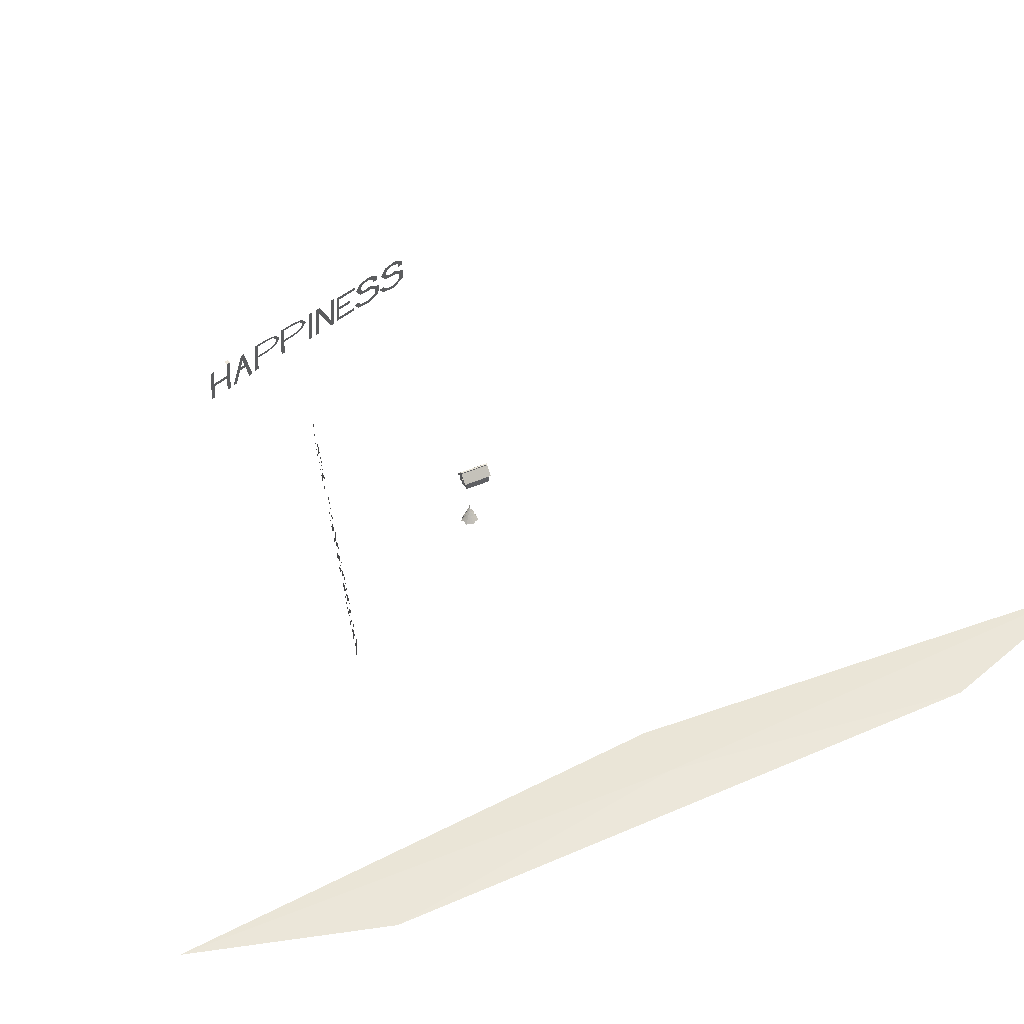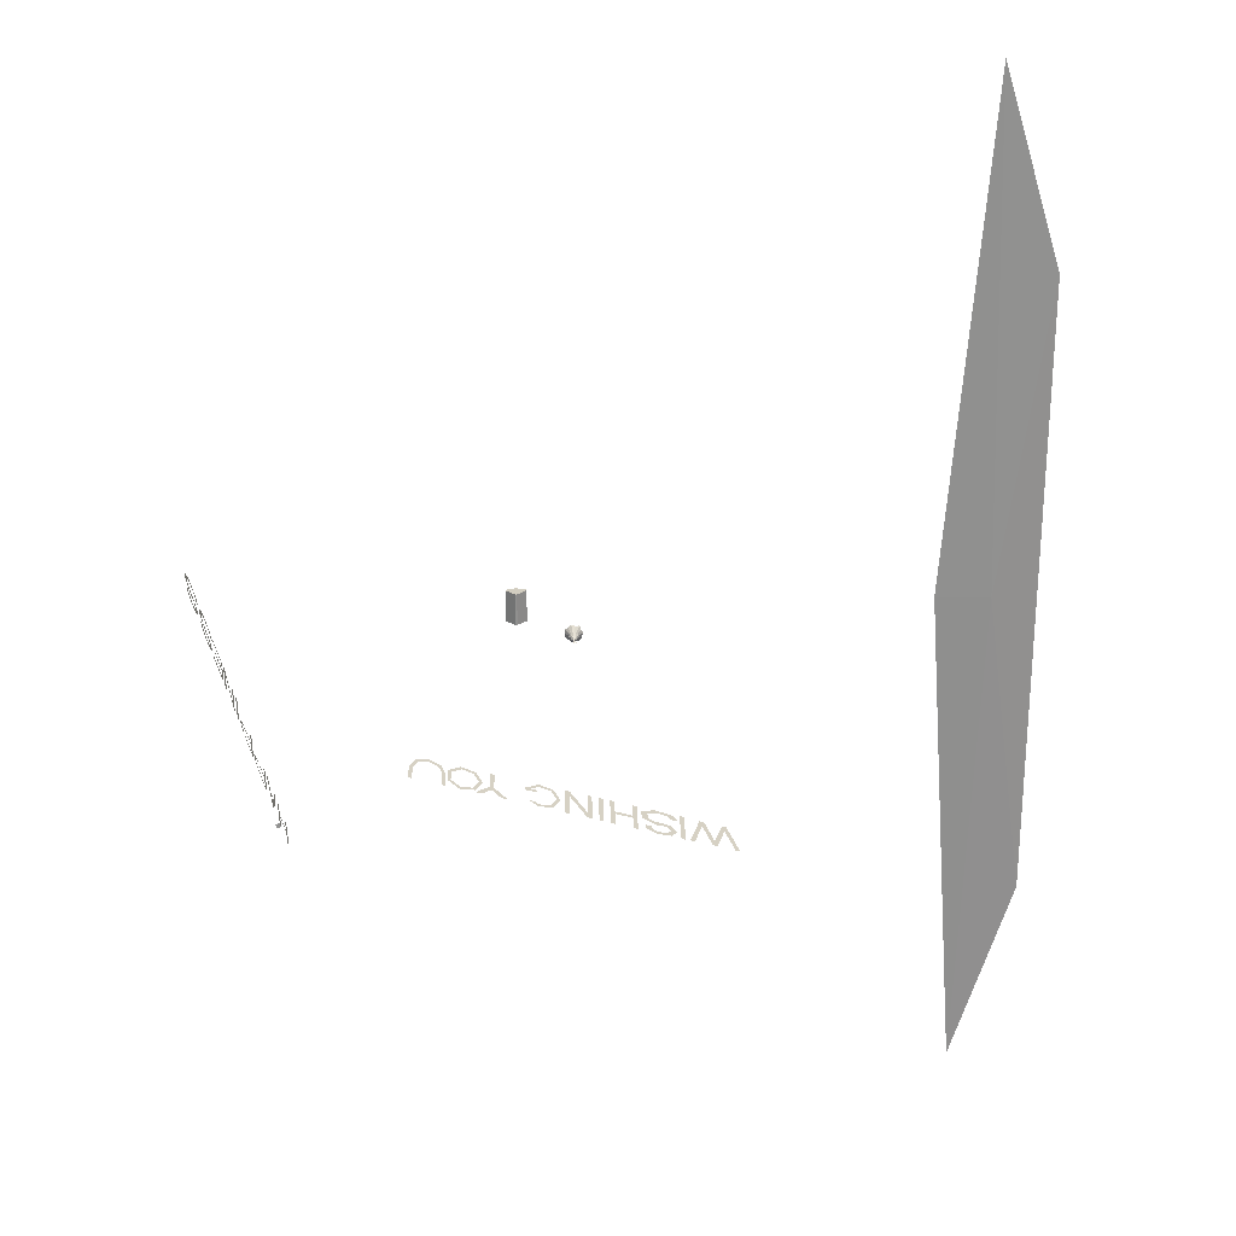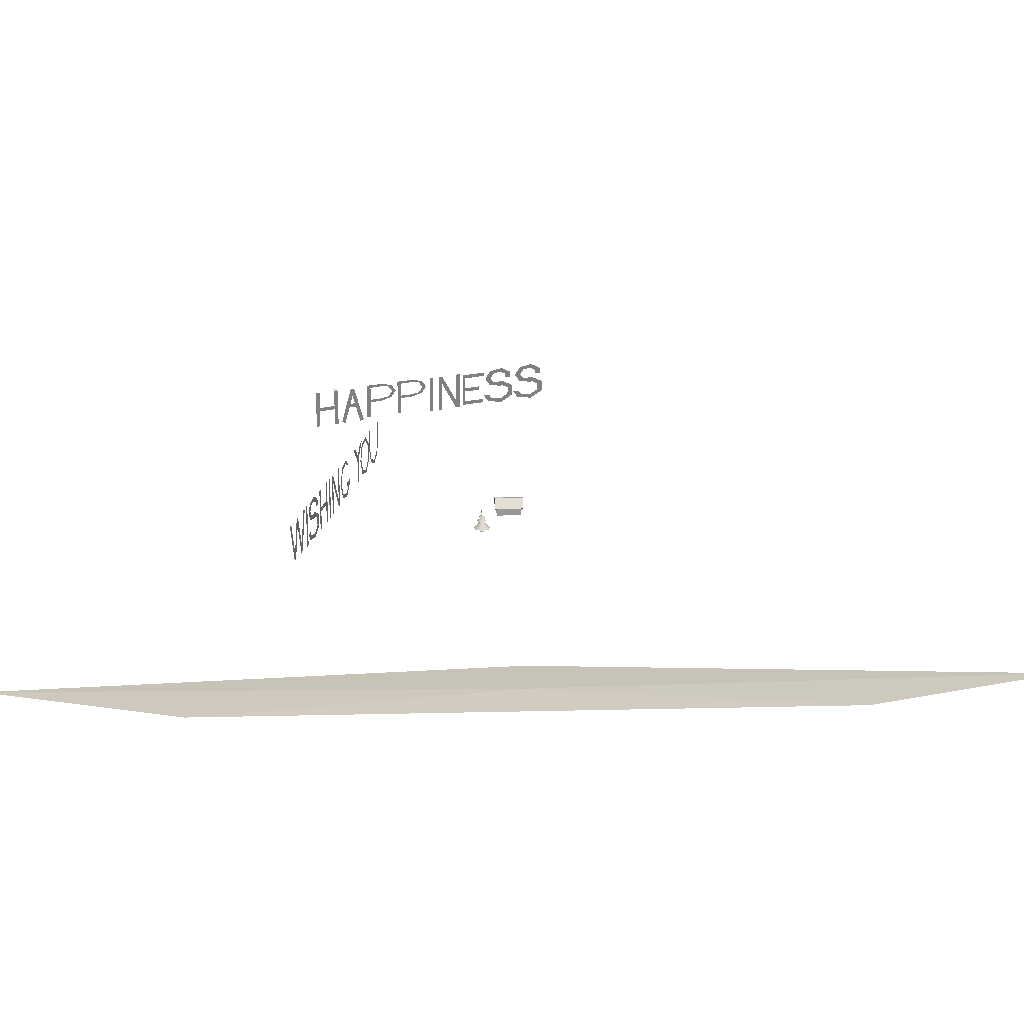
<metadata>
{"format":"obj","ext":"obj","renderer":"f3d","projection":"perspective","resolution":1024,"background":"white","views":[{"elev":46.8,"azim":-116.3,"up":"+Y"},{"elev":24.6,"azim":178.5,"up":"+Z"},{"elev":21.8,"azim":-92.3,"up":"+Y"}]}
</metadata>
<code>
o scene
v 140 -4e-06 100
v 140 16.79 40
v 140 16.79 100
v 140 -2e-06 40
v 116 -2e-06 38
v 124 -2e-06 40
v 116 -2e-06 40
v 124 -2e-06 38
v 116 -4e-06 100
v 100 -4e-06 100
v 124 -4e-06 100
v 100 -2e-06 40
v 124 -4e-06 102
v 116 -4e-06 102
v 100 16.79 100
v 100 16.79 40
v 116 14 40
v 100.8 15.98 40
v 139.2 15.98 40
v 124 14 40
v 120 35.17 40
v 120 35.17 100
v 124 14 100
v 139.2 15.98 100
v 116 14 100
v 100.8 15.98 100
v 97.98 18.81 35
v 120 35.17 35
v 100.8 15.98 35
v 118 38.83 35
v 142 18.81 35
v 139.2 15.98 35
v 122 38.83 35
v 122 41 35
v 118 41 35
v 142 18.81 105
v 122 38.83 105
v 139.2 15.98 105
v 120 35.17 105
v 118 38.83 105
v 122 41 105
v 118 41 105
v 97.98 18.81 105
v 100.8 15.98 105
v 124 14 38
v 116 14 38
v 124 14 102
v 116 14 102
v -842.9 -2.1 -1071
v -880 2.1 70
v -760 -2.1 70
v -977.1 -2.1 775.3
v -842.9 -2.1 1211
v -977.1 -2.1 -635.3
f 5 6 7
f 6 5 8
f 7 9 10
f 9 7 11
f 7 10 12
f 6 11 7
f 11 6 1
f 1 6 4
f 9 13 14
f 13 9 11
f 4 19 2
f 10 26 15
f 27 28 29
f 28 27 30
f 28 31 32
f 31 28 33
f 30 33 28
f 33 30 34
f 34 30 35
f 36 3 31
f 38 3 36
f 3 38 24
f 2 31 3
f 32 2 19
f 2 32 31
f 19 28 32
f 22 38 39
f 38 22 24
f 40 37 41
f 40 41 42
f 37 40 39
f 43 39 40
f 39 43 44
f 39 36 37
f 36 39 38
f 37 34 41
f 34 37 33
f 34 42 41
f 42 34 35
f 30 42 35
f 42 30 40
f 27 16 43
f 29 16 27
f 16 29 18
f 15 43 16
f 44 15 26
f 15 44 43
f 29 21 18
f 21 29 28
f 26 39 44
f 39 26 22
f 6 45 20
f 45 6 8
f 45 17 20
f 17 45 46
f 5 17 46
f 17 5 7
f 5 45 8
f 45 5 46
f 13 23 47
f 23 13 11
f 23 48 47
f 48 23 25
f 9 48 25
f 48 9 14
f 48 13 47
f 13 48 14
f 52 51 53
f 54 51 52
f 51 54 49
f 36 33 37
f 33 36 31
f 27 40 30
f 40 27 43
f 12 17 7
f 17 12 18
f 18 12 16
f 20 4 6
f 4 20 19
f 20 21 19
f 17 21 20
f 21 17 18
f 22 23 24
f 22 25 23
f 26 25 22
f 10 25 26
f 25 10 9
f 24 1 3
f 23 1 24
f 1 23 11
f 28 19 21
f 49 50 51
f 50 52 53
f 51 50 53
f 54 52 50
f 49 54 50
f 1 2 3
f 2 1 4
f 12 15 16
f 15 12 10
o tree.006
v 0 51 -1.12
v 1.82 49.67 2e-06
v 7.5 51 2e-06
v 1.82 52.32 2e-06
v 0 51 1.12
v 2.31 58.13 3e-06
v -0.69 53.13 2e-06
v -6.06 55.4 2e-06
v -2.24 51 2e-06
v -6.06 46.59 2e-06
v -0.69 48.86 2e-06
v 2.31 43.86 2e-06
f 55 57 56
f 59 57 58
f 55 60 58
f 59 60 61
f 55 62 61
f 59 62 63
f 55 64 63
f 59 63 64
f 55 66 65
f 59 65 66
f 55 58 57
f 59 56 57
f 55 61 60
f 59 58 60
f 55 63 62
f 59 61 62
f 55 65 64
f 59 64 65
f 55 56 66
f 59 66 56
o tree.002
v 0 45 2e-06
v 3.36 37.4 5.9
v -4.03 36.2 6.9
v -6.79 37.4 -0.03
v -3.96 36.2 -6.95
v 3.43 37.4 -5.86
v 7.99 36.2 0.04
v 9.05 27.6 -4.69
v 11.86 25.8 1.79
v 7.26 27.6 7.16
v 1.96 25.8 11.83
v -4.56 27.6 9.12
v -10.65 25.8 5.52
v -10.08 27.6 -1.52
v -8.54 25.8 -8.42
v -1.66 27.6 -10.06
v 5.37 25.8 -10.73
v 17.82 10.05 -0.87
v 19.34 6.9 8.17
v 11.79 10.05 13.39
v 5.66 6.9 20.22
v -3.11 10.05 17.57
v -12.27 6.9 17.03
v -15.68 10.05 8.52
v -20.97 6.9 1.02
v -16.44 10.05 -6.95
v -13.87 6.9 -15.76
v -4.81 10.05 -17.18
v 3.66 6.9 -20.67
v 10.43 10.05 -14.48
v 18.45 6.9 -10.02
v 5.5 0 0
v 2.75 -0 4.76
v -2.74 -0 4.76
v -5.49 0 0
v -2.75 0 -4.76
v 2.74 0 -4.76
v -3.99 10.05 -0.4267
v -2.122 10.05 -3.673
v 4.244 10.05 0
v 2.114 10.05 -3.673
v 2.114 10.05 -3.673
v -4.236 10.05 0
v -3.99 10.05 -0.4267
v -3.99 10.05 -0.4267
v -2.122 10.05 -3.673
v -3.945 10.05 0.504
v -4.236 10.05 0
v 1.019 37.4 1.005
v -2.179 27.6 0.106
v -1.978 27.6 -0.8361
v 0.3803 27.6 -2.148
v -1.441 27.6 -1.637
v 4.244 10.05 0
v 2.122 10.05 3.673
v 2.122 10.05 3.673
v -4.236 10.05 0
v -2.114 10.05 3.673
v -2.114 10.05 3.673
v -3.945 10.05 0.504
v -3.945 10.05 0.504
v -1.415 37.4 -0.2133
v -1.415 37.4 -0.2133
v -1.291 37.4 0.6691
v -1.291 37.4 0.6691
v 0.2376 37.4 1.434
v 0.2376 37.4 1.434
v 1.019 37.4 1.005
v -0.64 37.4 1.28
v -0.64 37.4 1.28
v 1.438 37.4 0.217
v 1.438 37.4 0.217
v 1.27 37.4 -0.6582
v 1.27 37.4 -0.6582
v 0.6509 37.4 -1.301
v 0.6509 37.4 -1.301
v -0.233 37.4 -1.412
v -0.233 37.4 -1.412
v -1.035 37.4 -1.021
v -1.035 37.4 -1.021
v 2.009 27.6 0.8488
v 2.009 27.6 0.8488
v 2.144 27.6 -0.1047
v 2.144 27.6 -0.1047
v -2.179 27.6 0.106
v -1.886 27.6 1.025
v -1.886 27.6 1.025
v 0.5881 27.6 2.101
v 0.5881 27.6 2.101
v 1.418 27.6 1.611
v 1.418 27.6 1.611
v -1.275 27.6 1.769
v -1.275 27.6 1.769
v 1.917 27.6 -1.041
v 1.255 27.6 -1.742
v -0.5786 27.6 -2.067
v -0.3741 27.6 2.114
v -0.3741 27.6 2.114
v -1.978 27.6 -0.8361
v -1.441 27.6 -1.637
f 127 114 110
f 67 70 69
f 67 72 71
f 67 68 73
f 116 90 153
f 74 139 138
f 159 88 164
f 145 80 128
f 141 82 143
f 132 76 115
f 84 149 148
f 155 86 156
f 118 94 162
f 135 130 79 78
f 96 161 160
f 166 92 165
f 116 91 90
f 159 89 88
f 145 81 80
f 141 83 82
f 132 77 76
f 155 87 86
f 118 95 94
f 166 93 92
f 84 148 85
f 96 160 97
f 74 138 75
f 104 102 101
f 106 99 98
f 106 103 107
f 112 103 102
f 122 100 99
f 113 101 100
f 101 123 104
f 104 112 102
f 106 122 99
f 106 98 103
f 112 107 103
f 122 125 100
f 100 125 113
f 113 123 101
f 67 69 68
f 67 71 70
f 67 73 72
f 70 71 72
f 136 133 68
f 69 70 68
f 68 72 73
f 74 82 83
f 81 82 80
f 80 78 79
f 154 157 78
f 78 74 76
f 76 74 75
f 77 78 76
f 80 82 74
f 94 95 96
f 93 94 92
f 88 124 121
f 96 84 94
f 94 90 92
f 91 92 90
f 84 86 94
f 94 109 90
f 85 86 84
f 89 90 88
f 88 86 87
f 84 96 97
f 108 94 120
f 90 126 88
f 159 90 89
f 138 76 75
f 142 144 72
f 130 80 79
f 155 88 87
f 116 92 91
f 132 78 77
f 141 74 83
f 119 117 80
f 160 84 97
f 145 82 81
f 166 94 93
f 148 86 85
f 118 96 95
f 70 129 131
f 70 131 136
f 134 137 68
f 133 134 68
f 68 70 136
f 78 80 152
f 80 151 152
f 147 150 74
f 157 147 74
f 78 152 158
f 78 158 163
f 157 74 78
f 78 163 154
f 120 86 121
f 86 88 121
f 88 126 124
f 94 111 109
f 105 111 94
f 94 86 120
f 108 105 94
f 90 109 126
f 159 153 90
f 138 115 76
f 72 68 137
f 72 137 140
f 146 129 70
f 144 146 72
f 146 70 72
f 72 140 142
f 130 128 80
f 155 164 88
f 116 165 92
f 132 135 78
f 141 139 74
f 74 150 119
f 117 151 80
f 80 74 119
f 160 149 84
f 145 143 82
f 166 162 94
f 148 156 86
f 118 161 96
o wishing-you_wishing-you.002
v -274.4 66.08 -435.4
v -274.3 65.68 -435.3
v -274.5 65.73 -435.4
v -315.2 65.76 -436.1
v -315.4 65.7 -436.1
v -315.3 66.11 -436.1
v -320.3 85.43 -437.5
v -340.1 162.3 -443.1
v -277.1 65.76 -425.7
v -276.9 65.7 -425.7
v -277 66.11 -425.7
v -325.4 65.76 -438.8
v -325.2 65.7 -438.8
v -325.3 66.11 -438.8
v -349.4 159.8 -445.6
v -296.1 140.1 -431.1
v -301.1 159.4 -432.5
v -291.1 159.4 -429.8
v -272 85.43 -424.4
v -267 66.11 -423
v -267.1 65.7 -423
v -242.7 159.8 -416.7
v -252.1 162.3 -419.2
v -266.9 65.76 -423
v -175.4 153.8 -398.4
v -193.8 150.7 -403.4
v -202 137.8 -405.6
v -193.8 124.9 -403.3
v -185.3 123.4 -401
v -160.7 144.9 -394.4
v -160.7 135 -394.4
v -147.7 135 -390.9
v -202.8 159.3 -405.9
v -172.2 164.6 -397.6
v -216.5 137.8 -409.5
v -202.9 116.3 -405.8
v -169.5 112.6 -396.7
v -172.2 110.9 -397.5
v -187.5 113.6 -401.6
v -185.3 113.2 -401
v -207.4 67.96 -406.9
v -205.8 88.26 -406.5
v -220.3 88.26 -410.4
v -198.4 76.56 -404.4
v -170.7 61.59 -396.9
v -173.9 72.31 -397.8
v -154.2 84.21 -392.5
v -141.2 79.44 -389
v -154.2 103.3 -392.6
v -170.6 125.9 -397.1
v -141.2 108.1 -389
v -147.7 149.7 -390.9
v -132 162.8 -386.7
v -132.1 62.76 -386.4
v -74.15 62.76 -370.8
v -83.77 107.8 -373.5
v -83.8 62.76 -373.4
v -83.76 117.8 -373.5
v -74.08 162.8 -371
v -83.73 162.8 -373.6
v -122.4 117.8 -384
v -122.4 107.8 -383.9
v -122.4 62.76 -383.8
v -122.3 162.8 -384.1
v -35.47 162.8 -360.5
v -35.54 62.76 -360.3
v 22.37 62.76 -344.6
v 12.72 64.03 -347.2
v 12.73 84.52 -347.3
v 22.44 162.8 -344.9
v 12.79 162.8 -347.5
v -25.84 141 -357.9
v -25.22 161.8 -357.8
v -25.82 161.5 -357.9
v 12.12 63.71 -347.4
v -25.89 62.76 -357.7
v 77.57 151.8 -329.9
v 51.43 144 -337
v 39.78 112.8 -340
v 86.27 142.8 -327.5
v 51.39 81.49 -336.8
v 77.51 73.76 -329.7
v 93.98 90.76 -325.3
v 97.43 142.8 -324.5
v 46.62 151.9 -338.3
v 79.29 161.5 -329.5
v 32.06 112.8 -342.1
v 46.57 73.67 -338.1
v 105.1 90.76 -322.3
v 79.22 64.01 -329.2
v 80.31 100.8 -329
v 80.3 90.76 -329
v 107.3 100.8 -321.7
v 107.3 90.76 -321.7
v 181.7 124.3 -301.6
v 172 124.3 -304.2
v 172 64.76 -304.1
v 181.6 64.76 -301.5
v 176.9 135.3 -303
v 197.3 160.8 -297.5
v 211 160.8 -293.8
v 156.4 160.8 -308.6
v 142.7 160.8 -312.3
v 210.7 151.9 -293.8
v 243.4 161.5 -285
v 196.1 112.8 -297.7
v 210.7 73.67 -293.6
v 269.5 91.07 -277.7
v 243.3 64.01 -284.8
v 215.5 81.49 -292.4
v 203.9 112.8 -295.6
v 241.6 73.76 -285.3
v 262.6 95.4 -279.6
v 262.6 130.1 -279.7
v 215.5 144 -292.5
v 241.7 151.8 -285.4
v 269.6 134.5 -277.8
v 339.2 77.4 -258.8
v 350.6 112.8 -255.8
v 273.4 112.8 -276.8
v 284.6 77.4 -273.6
v 311.9 62.76 -266.2
v 281.1 112.8 -274.7
v 273.4 162.8 -276.9
v 290.1 84.48 -272.1
v 311.9 72.76 -266.2
v 333.8 84.48 -260.3
v 342.9 112.8 -257.9
v 342.9 162.8 -258.1
v 350.6 162.8 -256
v 281.1 162.8 -274.8
v -233.3 162.8 -414.1
v -233.4 62.76 -413.9
v -223.8 62.76 -411.3
v -223.7 162.8 -411.5
v -59.6 162.8 -367.1
v -59.67 62.76 -366.8
v -50.02 62.76 -364.2
v -49.95 162.8 -364.5
f 169 167 168
f 175 176 177
f 178 179 180
f 173 181 180
f 181 173 174
f 180 172 173
f 182 173 172
f 173 182 183
f 184 183 182
f 185 182 177
f 182 185 184
f 177 186 185
f 188 185 186
f 185 188 189
f 171 170 172
f 187 190 186
f 207 208 209
f 207 210 208
f 211 210 207
f 210 211 212
f 211 213 212
f 213 214 215
f 214 213 211
f 197 198 196
f 193 201 202
f 201 193 199
f 202 194 193
f 205 194 202
f 195 205 206
f 205 195 194
f 204 195 206
f 204 216 195
f 203 216 204
f 215 216 203
f 215 217 216
f 217 215 214
f 192 199 193
f 200 192 191
f 192 200 199
f 196 200 191
f 218 196 198
f 196 218 200
f 221 222 223
f 222 221 224
f 225 224 221
f 224 225 226
f 222 227 228
f 227 222 224
f 228 220 229
f 220 228 219
f 227 219 228
f 219 227 230
f 234 233 235
f 236 235 233
f 235 236 237
f 238 239 240
f 235 238 241
f 235 241 234
f 238 235 239
f 238 232 242
f 232 238 231
f 240 231 238
f 247 253 254
f 253 247 245
f 254 248 247
f 256 248 254
f 256 249 248
f 249 256 255
f 244 253 245
f 253 244 251
f 243 251 244
f 243 252 251
f 246 252 243
f 252 246 250
f 249 257 258
f 259 249 255
f 259 255 260
f 249 259 257
f 261 262 263
f 261 263 264
f 262 261 265
f 261 266 265
f 266 261 267
f 262 268 269
f 268 262 265
f 276 272 273
f 272 276 277
f 273 278 276
f 275 278 273
f 274 278 275
f 279 274 280
f 278 274 279
f 281 272 277
f 272 281 270
f 282 270 281
f 282 271 270
f 283 282 280
f 282 283 271
f 283 280 274
f 286 289 290
f 291 286 287
f 286 291 289
f 292 287 288
f 287 292 291
f 284 292 288
f 292 284 293
f 285 293 284
f 293 285 294
f 285 295 294
f 295 285 296
f 290 289 297
f 300 298 299
f 298 300 301
f 304 302 303
f 302 304 305
o happiness
v 621.8 54.18 -424
v 607.7 153.2 -423
v 624.2 155 -365.4
v 627.8 110.1 -375.4
v 621.5 154.7 -375
v 629.2 100.2 -375.5
v 638.4 55.97 -366.3
v 635.6 55.67 -375.9
v 618.2 99.02 -413.9
v 616.8 108.9 -413.8
v 610.4 153.5 -413.4
v 624.5 54.47 -414.4
v 633.8 156.3 -368.1
v 631 156 -377.7
v 640.6 59.23 -357
v 643.7 56.96 -347.7
v 634.3 153.1 -331.8
v 634.3 152.7 -331.9
v 640.7 101.5 -335.8
v 640 111.4 -333.1
v 635.5 154.6 -326.9
v 634.1 155.6 -331.1
v 637.2 153 -322
v 638.5 133.7 -327.2
v 637.1 153.4 -322.1
v 636.6 155.9 -322.7
v 643.3 111.8 -321.6
v 645.5 102 -319.1
v 657.4 61.04 -298.8
v 655.1 58.19 -308.1
v 666 154.3 -223
v 657.1 160.7 -250.1
v 671.7 137 -211.9
v 671 119 -223.3
v 664.2 110.8 -250.6
v 667.9 121.7 -232.5
v 663.2 118 -250.5
v 669 136.7 -221.5
v 661.1 117.8 -257.8
v 655.9 109.9 -279.4
v 654.9 117.1 -279.3
v 661.4 117.3 -256.9
v 662.3 117.9 -253.7
v 646 159.5 -288.5
v 649.8 152.7 -278.9
v 656 153.3 -257.4
v 656.2 153.8 -256.5
v 657.2 153.5 -253.4
v 658.1 153.6 -250.1
v 663.7 151 -232.2
v 659.4 65.99 -289.4
v 662.2 66.29 -279.8
v 689.5 156.8 -141.3
v 680.6 163.3 -168.4
v 695.2 139.5 -130.2
v 694.5 121.5 -141.7
v 687.7 113.4 -168.9
v 691.4 124.3 -150.8
v 686.7 120.6 -168.8
v 692.4 139.2 -139.8
v 684.6 120.3 -176.1
v 679.4 112.5 -197.7
v 678.4 119.7 -197.6
v 684.9 119.9 -175.2
v 685.7 120.5 -172.1
v 669.5 162.1 -206.8
v 673.3 155.2 -197.3
v 679.5 155.9 -175.8
v 679.7 156.4 -174.9
v 680.7 156 -171.7
v 687.2 153.5 -150.5
v 682.9 68.54 -207.8
v 685.6 68.83 -198.2
v 715.8 64.36 -97.36
v 701.6 163.3 -96.39
v 718.2 165.1 -38.75
v 726.5 87.4 -49.12
v 715.5 164.8 -48.36
v 732.3 66.15 -39.73
v 729.4 67.11 -49.32
v 704.7 162.7 -86.2
v 707.5 142.1 -87
v 704.6 162.4 -86.8
v 729.3 66.78 -49.92
v 718.5 64.66 -87.76
v 739.5 122.2 12.68
v 730.3 111.2 -24.4
v 728.9 121.1 -24.3
v 740.9 112.3 12.58
v 721.3 160.5 -30.64
v 724.6 150.8 -24.01
v 737.7 162.2 26.52
v 739.1 152.3 26.42
v 734 71.36 -31.52
v 734.5 81.47 -24.69
v 750.4 73.14 25.64
v 749 83.04 25.74
v 746.4 156 53.32
v 751.3 159.8 71.63
v 745.9 143 45.05
v 750.1 130.5 53.06
v 756.7 151.4 86.21
v 752.7 129.3 61.52
v 758.1 141.6 86.11
v 761.9 142 99.09
v 750.7 170.5 74.94
v 742.6 164.3 44.42
v 741.8 142.6 30.64
v 748.7 121.7 44
v 759.8 156.5 99.24
v 753.5 119.6 59.23
v 754.2 119.2 61.42
v 758.2 117.4 74.42
v 756.6 132.3 76.17
v 758.8 119.1 77.13
v 764.5 110.4 92.29
v 767.5 115.5 105.3
v 767.2 91.49 92.11
v 751.8 93.9 40.84
v 754.2 73.75 39.03
v 747.7 93.45 26.43
v 755.6 82.55 48.1
v 765.7 68.59 75.54
v 763.2 79.1 72.44
v 771.6 87.17 105
v 781.1 88.56 102.3
v 769.9 158.6 135
v 774.7 162.3 153.3
v 769.4 145.6 126.7
v 773.6 133 134.7
v 780.2 153.9 167.9
v 776.2 131.9 143.2
v 781.6 144.1 167.8
v 785.4 144.5 180.7
v 774.2 173 156.6
v 766.1 166.8 126.1
v 765.3 145.1 112.3
v 772.2 124.3 125.6
v 783.3 159.1 180.9
v 777 122.1 140.9
v 777.7 121.8 143.1
v 781.7 119.9 156.1
v 780.1 134.8 157.8
v 782.3 121.7 158.8
v 788 112.9 173.9
v 791 118.1 187
v 790.7 94.04 173.8
v 775.3 96.45 122.5
v 777.7 76.3 120.7
v 771.2 96 108.1
v 779.1 85.09 129.8
v 789.2 71.13 157.2
v 786.7 81.65 154.1
v 795.1 89.72 186.7
v 708.8 63.61 -121.4
v 694.7 162.6 -120.4
v 697.5 162.9 -110.8
v 711.6 63.91 -111.8
f 308 310 309
f 309 311 308
f 312 308 311
f 311 313 312
f 309 315 314
f 314 311 309
f 315 316 307
f 307 306 315
f 314 315 306
f 306 317 314
f 319 310 308
f 308 318 319
f 320 321 324
f 323 320 324
f 324 325 323
f 326 322 323
f 326 327 322
f 323 328 326
f 323 325 329
f 330 331 326
f 328 330 326
f 323 329 328
f 328 329 332
f 328 332 333
f 334 328 333
f 333 335 334
f 332 325 324
f 324 333 332
f 342 340 341
f 341 340 339
f 343 341 339
f 339 338 343
f 344 346 345
f 340 347 344
f 340 348 347
f 340 342 348
f 344 345 340
f 346 350 349
f 337 349 350
f 350 351 337
f 351 352 337
f 352 353 337
f 337 353 354
f 355 337 354
f 336 337 355
f 336 355 343
f 343 338 336
f 349 356 346
f 345 346 356
f 356 357 345
f 376 359 375
f 364 362 363
f 363 362 361
f 365 363 361
f 361 360 365
f 366 368 367
f 362 369 366
f 362 370 369
f 362 364 370
f 366 367 362
f 368 372 371
f 359 371 372
f 372 373 359
f 373 374 359
f 374 375 359
f 358 359 376
f 358 376 365
f 365 360 358
f 371 377 368
f 367 368 377
f 377 378 367
f 381 383 382
f 384 381 382
f 382 385 384
f 386 388 387
f 382 386 387
f 387 389 382
f 389 385 382
f 387 388 380
f 380 379 387
f 379 390 387
f 391 393 392
f 392 394 391
f 393 396 395
f 397 395 396
f 396 398 397
f 395 399 393
f 392 393 399
f 400 392 399
f 401 402 400
f 400 399 401
f 405 412 413
f 413 414 405
f 412 405 403
f 411 412 403
f 403 404 411
f 411 404 407
f 415 411 407
f 410 415 407
f 407 409 410
f 406 405 414
f 406 414 416
f 408 406 416
f 417 408 416
f 408 417 418
f 419 408 418
f 419 418 420
f 419 420 421
f 421 423 422
f 422 419 421
f 424 426 425
f 427 424 425
f 428 429 427
f 427 425 428
f 423 429 428
f 423 428 430
f 430 422 423
f 434 441 442
f 442 443 434
f 441 434 432
f 440 441 432
f 432 433 440
f 440 433 436
f 444 440 436
f 439 444 436
f 436 438 439
f 435 434 443
f 435 443 445
f 437 435 445
f 446 437 445
f 437 446 447
f 448 437 447
f 448 447 449
f 448 449 450
f 450 452 451
f 451 448 450
f 453 455 454
f 456 453 454
f 457 458 456
f 456 454 457
f 452 458 457
f 452 457 459
f 459 451 452
f 462 461 460
f 460 463 462

</code>
